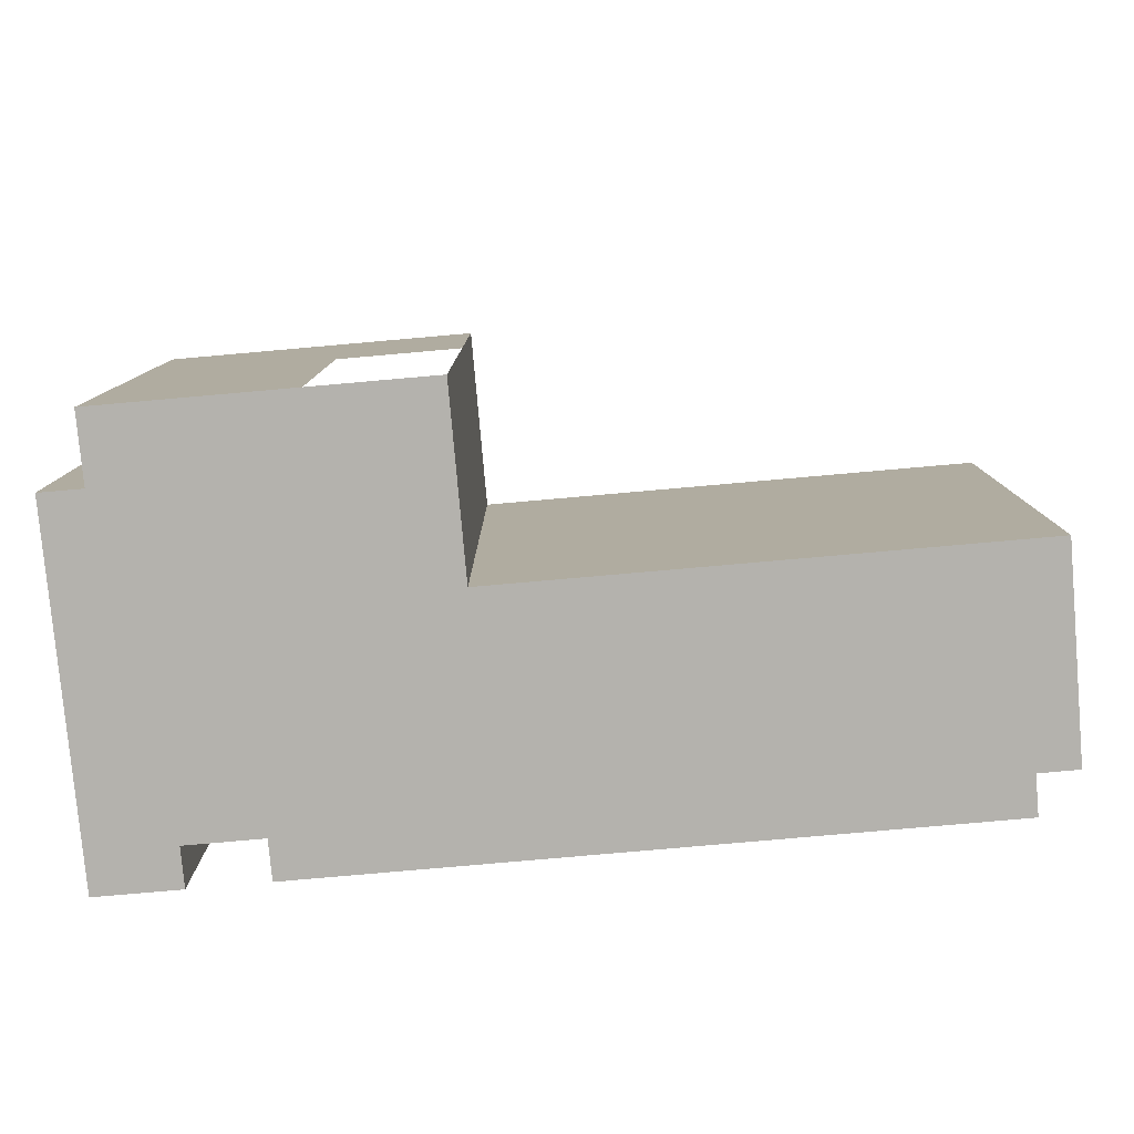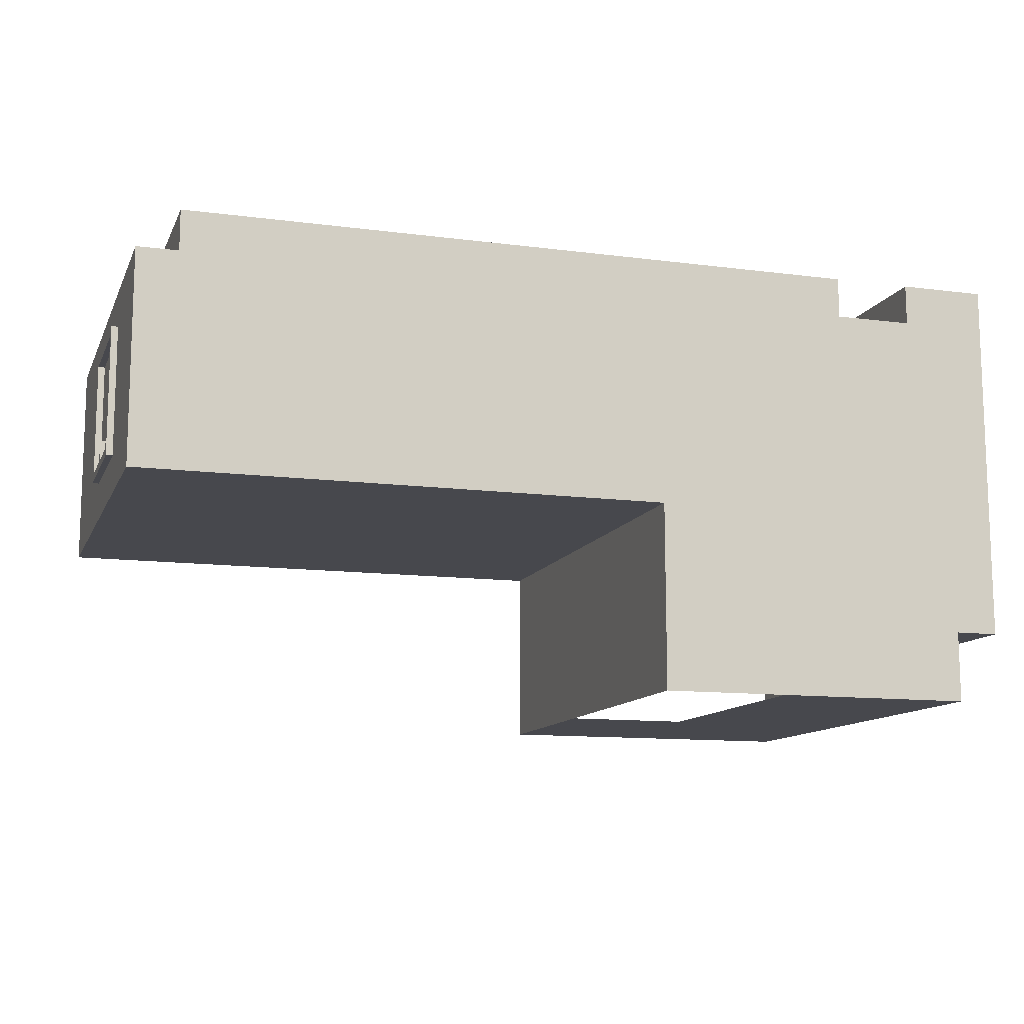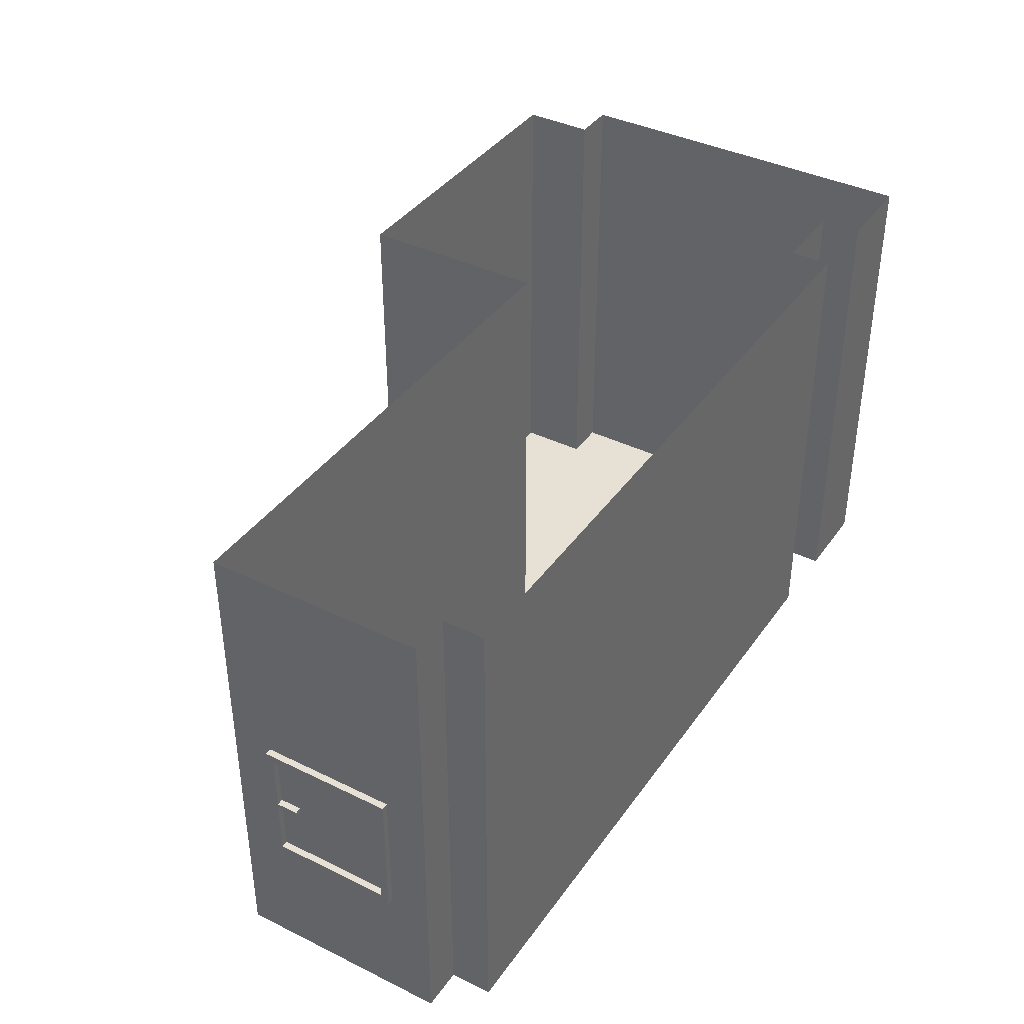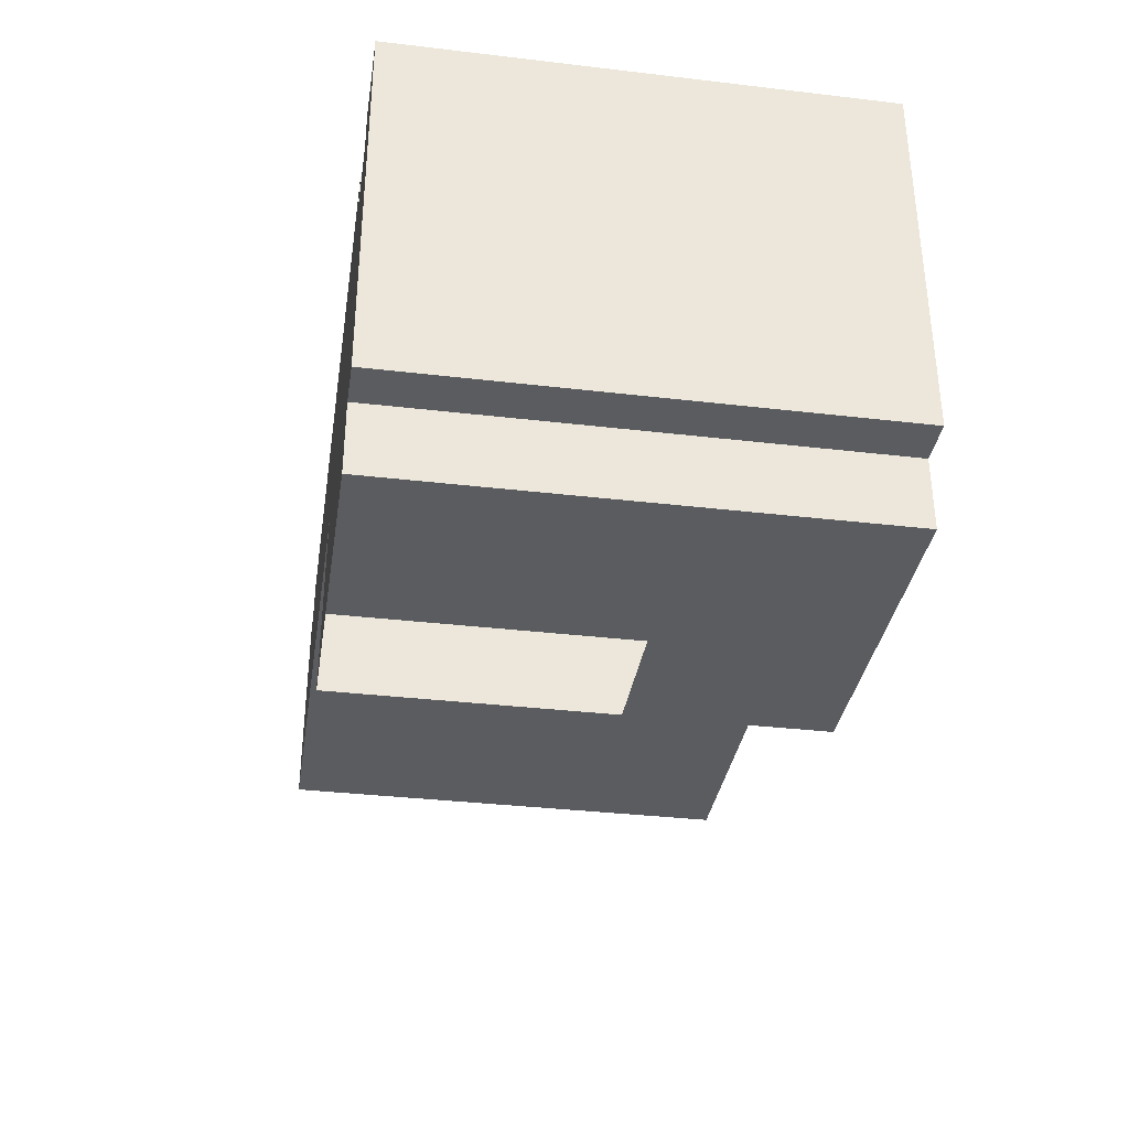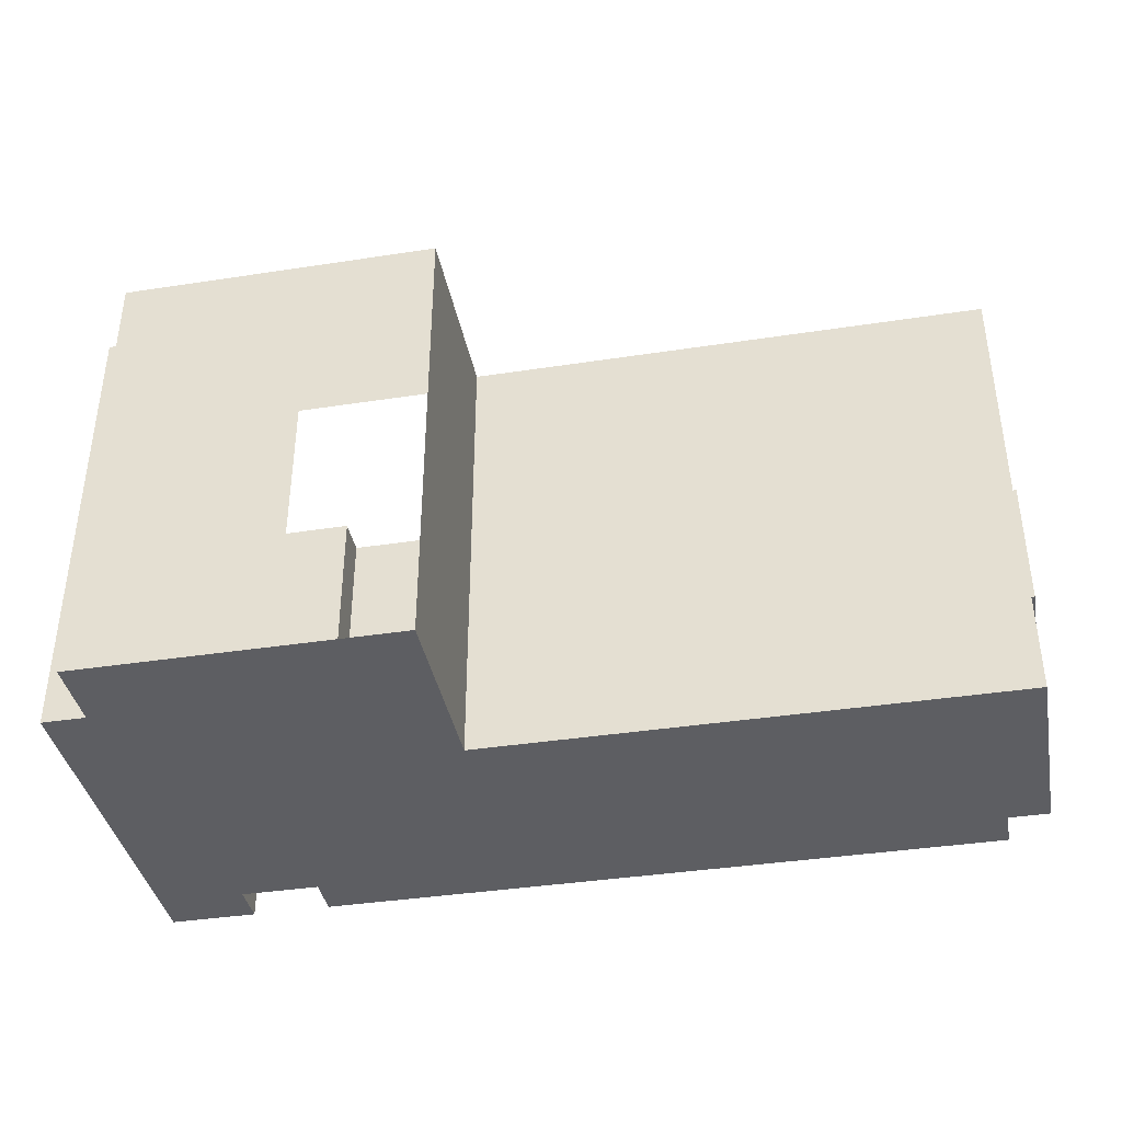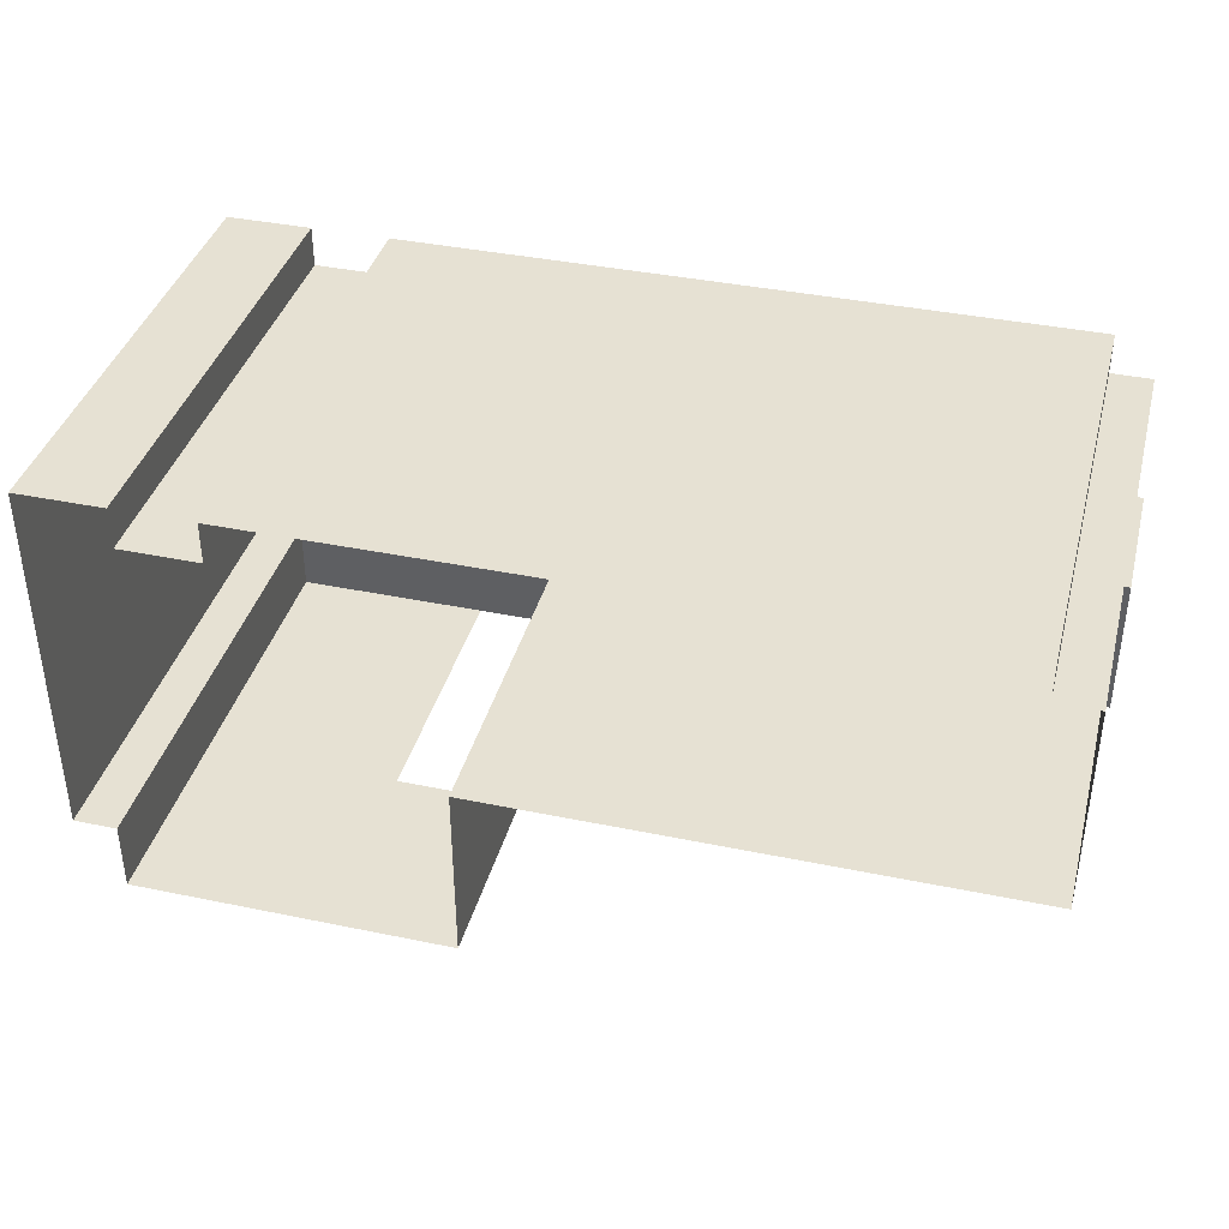
<metadata>
{"format":"obj","ext":"obj","renderer":"f3d","projection":"perspective","resolution":1024,"background":"white","views":[{"elev":-79.6,"azim":-175.0,"up":"+Y"},{"elev":-11.9,"azim":-17.4,"up":"+Z"},{"elev":39.1,"azim":-58.5,"up":"+Y"},{"elev":-34.8,"azim":81.1,"up":"+Z"},{"elev":-38.9,"azim":-169.1,"up":"+Y"},{"elev":38.6,"azim":-165.4,"up":"+Z"}]}
</metadata>
<code>
g Mesh1 ventana3_1_1 DES014 Model
v 1.604 5.748 0.1603
v 1.654 6.623 0.1603
v 1.654 5.748 0.1603
f 1 2 3
v 1.604 6.623 0.1603
f 2 1 4
f 3 2 1
v 1.654 6.685 0.2228
f 3 5 2
v 1.654 5.685 0.2228
f 3 6 5
v 1.654 5.685 -0.7772
f 6 3 7
f 7 3 6
v 1.654 5.748 -0.7147
f 8 7 3
v 1.654 6.685 -0.7772
f 7 8 9
f 9 8 7
v 1.654 6.167 -0.7398
f 9 8 10
f 10 8 9
v 1.654 6.167 -0.7147
f 10 8 11
f 11 8 10
v 1.604 6.167 -0.7147
f 12 8 11
v 1.604 5.748 -0.7147
f 8 12 13
f 11 8 12
v 1.654 6.167 -0.5528
f 11 8 14
f 14 8 11
f 8 2 14
f 2 8 3
f 3 8 2
f 3 7 8
f 13 3 8
f 3 13 1
f 1 13 3
v 1.604 5.685 -0.7772
f 13 15 1
v 1.604 6.685 -0.7772
f 15 13 16
f 16 13 15
v 1.604 6.167 -0.7399
f 16 13 17
f 17 13 16
f 17 13 12
f 12 13 17
f 13 12 8
f 8 3 13
f 11 17 12
f 17 11 10
f 12 17 11
v 1.604 6.198 -0.5529
f 12 18 17
v 1.604 6.167 -0.5529
f 18 12 19
f 19 12 18
f 11 19 12
f 19 11 14
f 14 11 19
v 1.654 6.198 -0.5528
f 20 11 14
f 11 20 10
f 14 11 20
f 10 20 11
v 1.654 6.198 -0.7398
f 10 20 21
f 21 20 10
v 1.654 6.198 -0.7147
f 21 20 22
f 22 20 21
f 22 18 20
v 1.604 6.198 -0.7147
f 18 22 23
f 20 18 22
f 18 14 20
f 14 18 19
f 20 14 18
f 14 2 20
f 14 2 8
f 20 2 14
f 20 2 22
f 22 2 20
v 1.654 6.623 -0.7147
f 22 2 24
f 24 2 22
f 2 5 24
f 2 5 3
f 24 5 2
f 9 24 5
f 9 21 24
f 9 10 21
f 21 10 9
f 17 21 10
v 1.604 6.198 -0.7399
f 21 17 25
f 10 21 17
f 25 17 21
f 17 18 25
f 17 18 12
f 25 18 17
f 25 18 23
f 23 18 25
f 23 22 18
f 22 25 23
f 25 22 21
f 23 25 22
v 1.604 6.623 -0.7147
f 26 25 23
f 16 25 26
f 16 17 25
f 25 17 16
f 26 25 16
f 23 25 26
f 22 26 23
f 26 22 24
f 24 22 26
f 24 21 22
f 22 21 24
f 21 22 25
f 24 21 9
f 5 24 9
v 1.604 6.685 0.2228
f 9 27 5
f 27 9 16
f 5 27 9
f 27 6 5
v 1.604 5.685 0.2228
f 6 27 28
f 5 6 27
f 5 6 3
f 28 27 6
f 1 28 27
f 28 1 15
f 15 1 28
f 1 15 13
f 27 28 1
f 1 27 4
f 4 27 1
f 4 27 26
f 26 27 4
f 16 26 27
f 27 26 16
f 16 9 27
f 9 15 16
f 15 9 7
f 7 9 15
f 16 15 9
f 7 28 15
f 28 7 6
f 6 7 28
f 15 28 7
f 26 2 4
f 2 26 24
f 4 2 26
f 4 1 2
f 24 26 2
f 23 26 22
f 10 11 17
f 19 18 14
f 12 19 11
g Mesh2 ventana3_1_1 DES014 Model
l 22 20
l 22 23
l 21 22
l 10 21
l 11 10
l 14 11
l 14 19
l 20 14
l 20 18
l 18 19
l 23 18
l 25 23
l 17 25
l 12 17
l 19 12
l 11 12
l 11 8
l 8 13
l 8 3
l 3 2
l 3 1
l 1 4
l 13 1
l 12 13
l 2 4
l 2 24
l 24 22
l 24 26
l 26 23
l 4 26
l 10 17
l 21 25
g Mesh3 ventana3_1_1 DES014 Model
l 5 27
l 5 9
l 6 5
l 7 6
l 7 15
l 9 7
l 9 16
l 16 15
l 27 16
l 28 27
l 15 28
l 6 28
g Mesh4 DES014 Model
v 7.183 8.285 0.5245
v 7.783 4.685 0.5247
v 7.183 4.685 0.5245
f 29 30 31
v 7.783 8.285 0.5247
f 30 29 32
f 31 30 29
v 8.114 4.685 -2.505
f 31 33 30
v 6.614 4.685 -2.506
f 31 34 33
v 7.183 4.685 0.8345
f 35 34 31
v 5.664 4.685 -2.506
f 35 36 34
v 5.664 4.685 -1.086
f 35 37 36
v 1.963 4.685 0.5229
f 35 38 37
v 1.963 4.685 0.8329
f 38 35 39
f 39 35 38
v 1.963 8.285 0.8329
f 40 35 39
v 7.183 8.285 0.8345
f 35 40 41
f 39 35 40
f 41 40 35
f 29 35 41
f 35 29 31
f 41 35 29
f 31 29 35
f 31 34 35
f 33 34 31
v 6.614 6.785 -2.506
f 33 42 34
v 8.114 8.285 -2.505
f 42 33 43
f 34 42 33
f 43 33 42
v 8.114 4.685 -1.965
f 44 43 33
v 8.114 8.285 -1.965
f 43 44 45
f 45 44 43
v 8.444 8.285 -1.965
f 44 46 45
v 8.444 4.685 -1.965
f 46 44 47
f 47 44 46
v 8.443 4.685 0.8349
f 48 44 47
f 48 30 44
v 7.783 4.685 0.8347
f 30 48 49
f 49 48 30
v 8.443 8.285 0.8349
f 49 50 48
v 7.783 8.285 0.8347
f 50 49 51
f 48 50 49
f 50 47 48
f 47 50 46
f 48 47 50
f 47 44 48
f 44 30 48
f 30 33 44
f 30 33 31
f 44 33 30
f 33 43 44
f 46 50 47
f 51 49 50
f 49 32 51
f 32 49 30
f 51 32 49
f 30 49 32
f 32 29 30
f 45 46 44
v 5.664 6.785 -2.506
f 42 43 52
f 52 43 42
v 5.664 8.285 -2.506
f 52 43 53
f 53 43 52
f 53 36 52
v 5.664 8.285 -1.086
f 54 36 53
f 36 54 37
f 37 54 36
v 1.654 8.285 -1.087
f 55 37 54
v 1.654 4.685 -1.087
f 37 55 56
f 56 55 37
v 1.654 6.685 -0.7772
f 55 57 56
v 1.654 6.685 0.2228
f 55 58 57
v 1.653 8.285 0.5228
f 59 58 55
v 1.654 4.685 0.2228
f 59 60 58
v 1.653 4.685 0.5228
f 60 59 61
f 61 59 60
f 59 38 61
v 1.963 8.285 0.5229
f 38 59 62
f 61 38 59
f 60 38 61
v 1.654 4.685 -0.7772
f 38 60 63
f 61 38 60
f 63 60 38
v 1.654 5.685 0.2228
f 63 64 60
v 1.654 5.685 -0.7772
f 64 63 65
f 60 64 63
f 58 60 64
f 58 60 59
f 64 60 58
f 55 58 59
f 57 58 55
f 56 57 55
f 65 56 57
f 65 63 56
f 65 63 64
f 56 63 65
f 38 63 56
f 56 63 38
f 38 56 37
f 37 56 38
f 37 38 35
f 36 37 35
f 34 36 35
f 57 56 65
f 62 59 38
f 40 38 62
f 38 40 39
f 39 40 38
f 62 38 40
f 54 37 55
f 53 36 54
f 52 36 53
g Mesh5 DES014 Model
l 31 29
l 31 30
l 35 31
l 35 41
l 39 35
l 39 40
l 39 38
l 38 62
l 61 38
l 61 59
l 61 60
l 63 60
l 63 56
l 56 37
l 56 55
l 55 54
l 59 55
l 59 62
l 40 62
l 40 41
l 41 29
l 29 32
l 30 32
l 49 30
l 49 51
l 49 48
l 48 50
l 48 47
l 47 46
l 47 44
l 44 45
l 44 33
l 33 43
l 34 33
l 34 42
l 34 36
l 37 36
l 37 54
l 54 53
l 52 53
l 42 52
l 52 36
l 53 43
l 45 43
l 46 45
l 50 46
l 51 50
l 51 32
g Mesh6 DES014 Model
l 65 57
l 65 64
l 64 58
l 58 57
g Mesh7 Model
v 139 3.33 -157.4
v 139 3.3 -157.4
l 66 67
g Mesh8 Model
v 117.5 3.4 -184.2
v 117.4 3.4 -184.1
l 68 69

</code>
